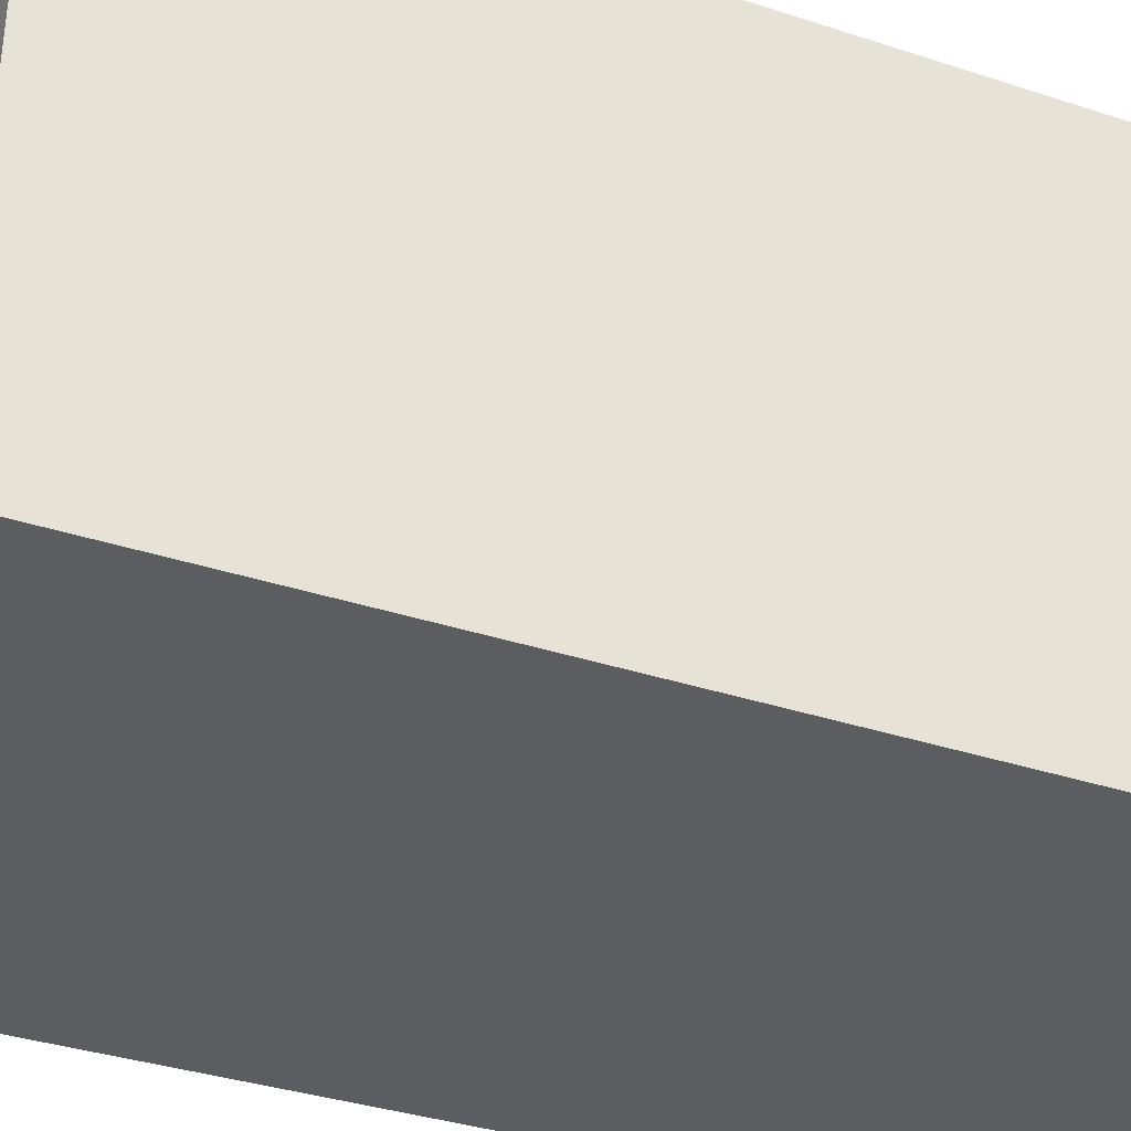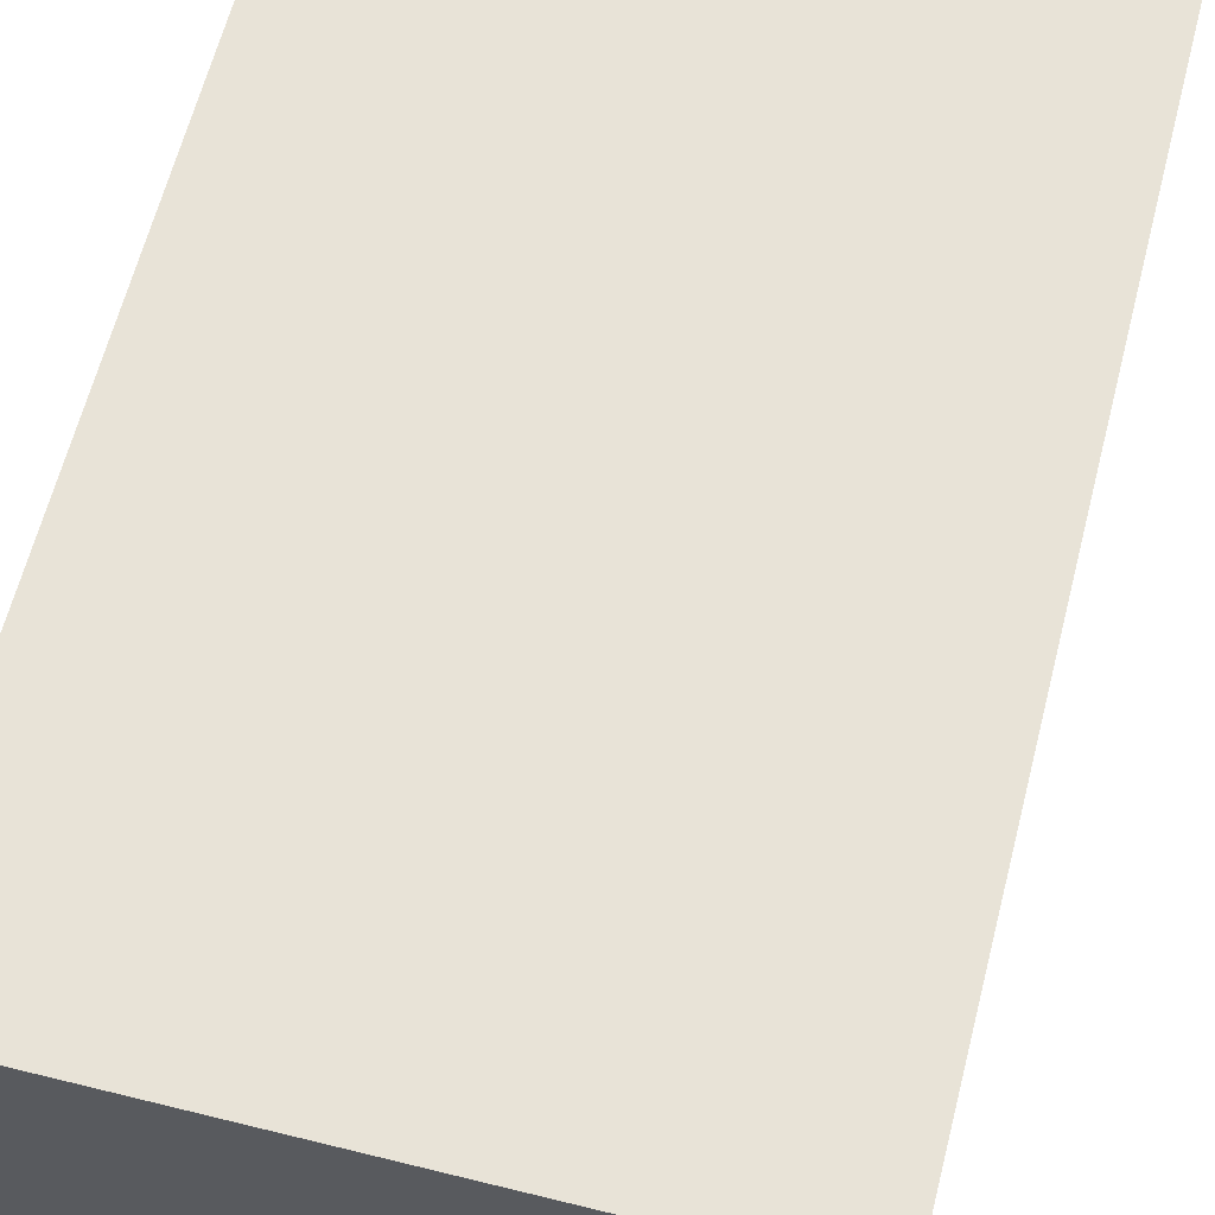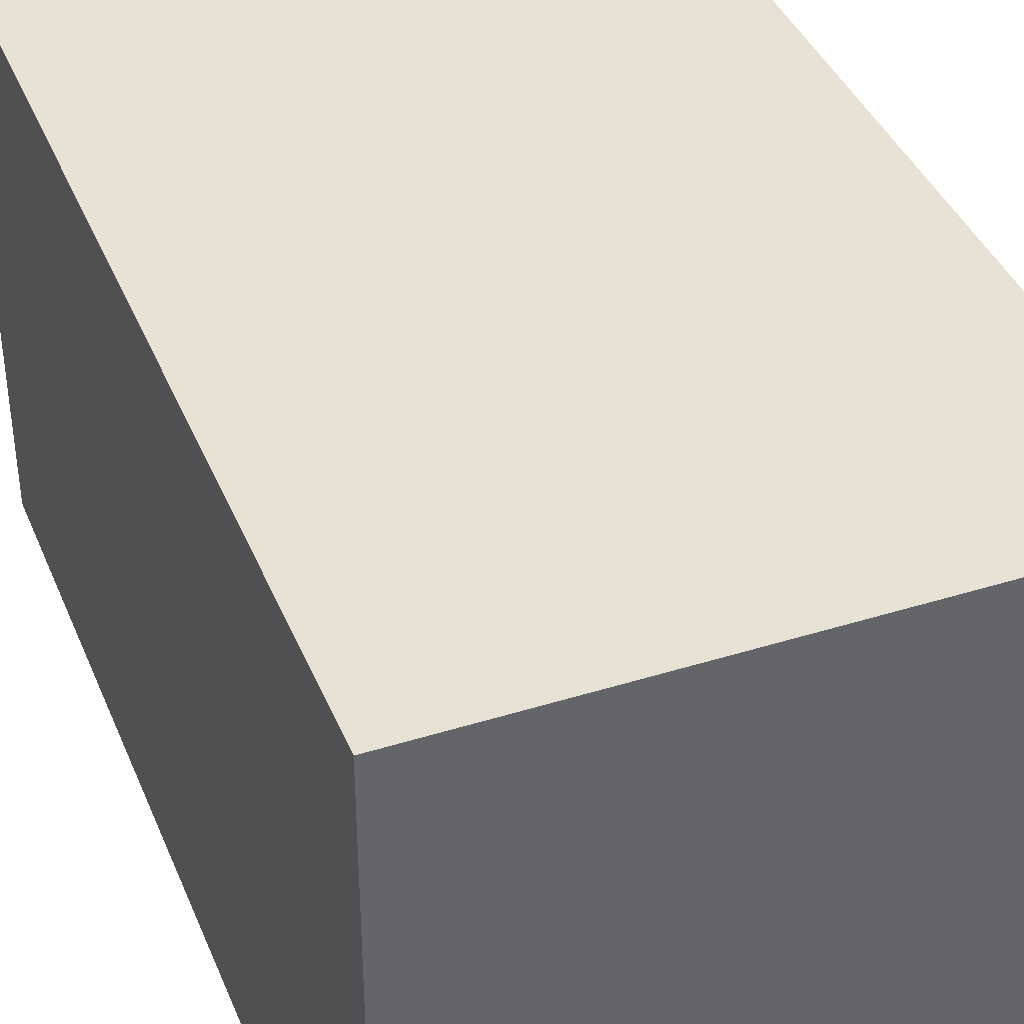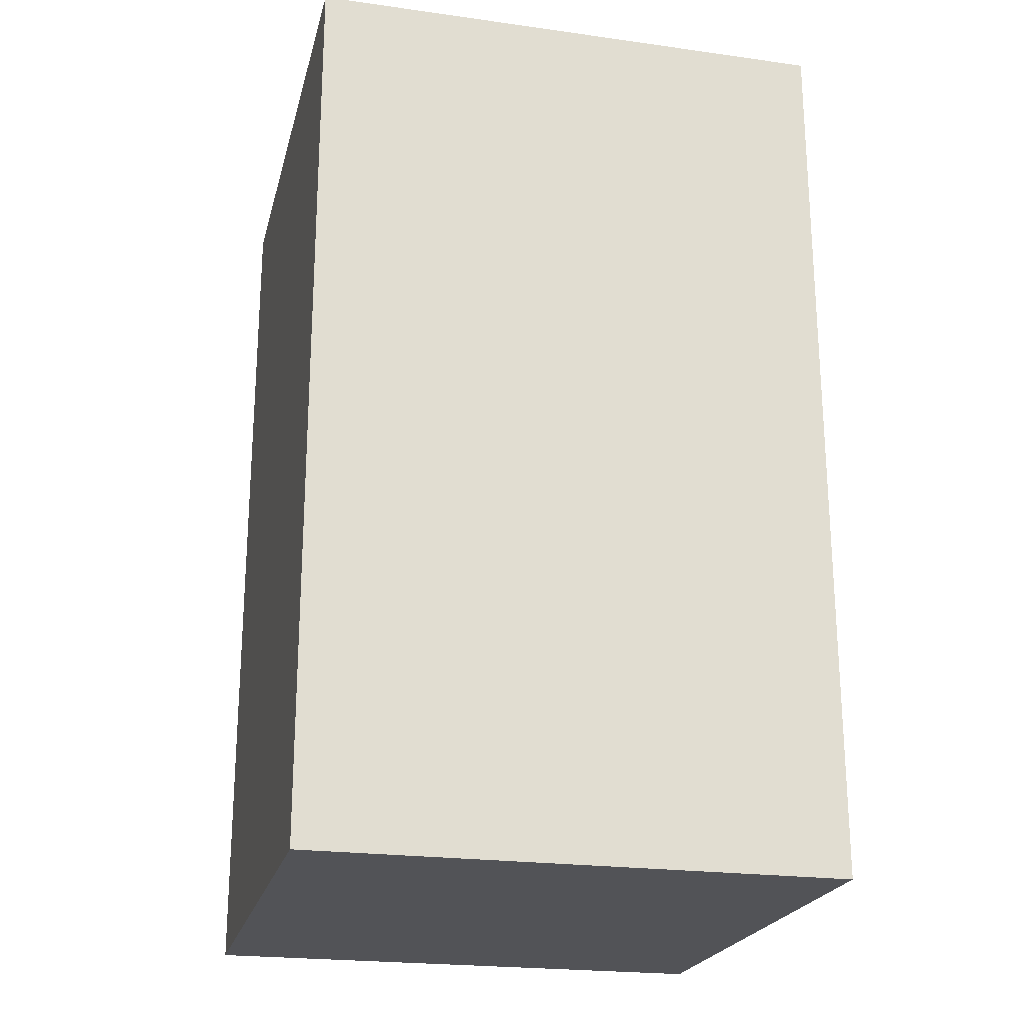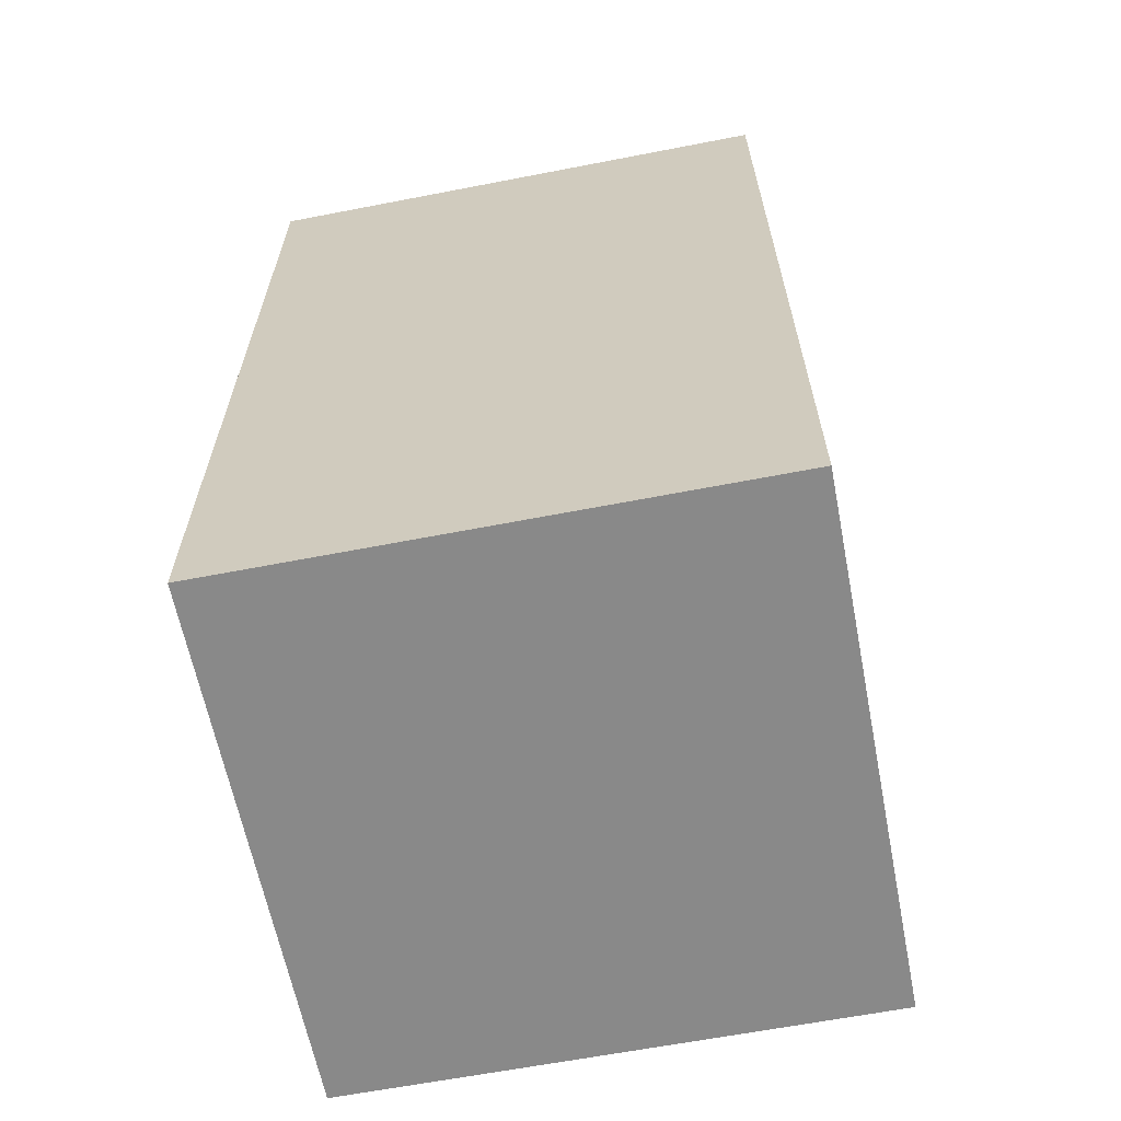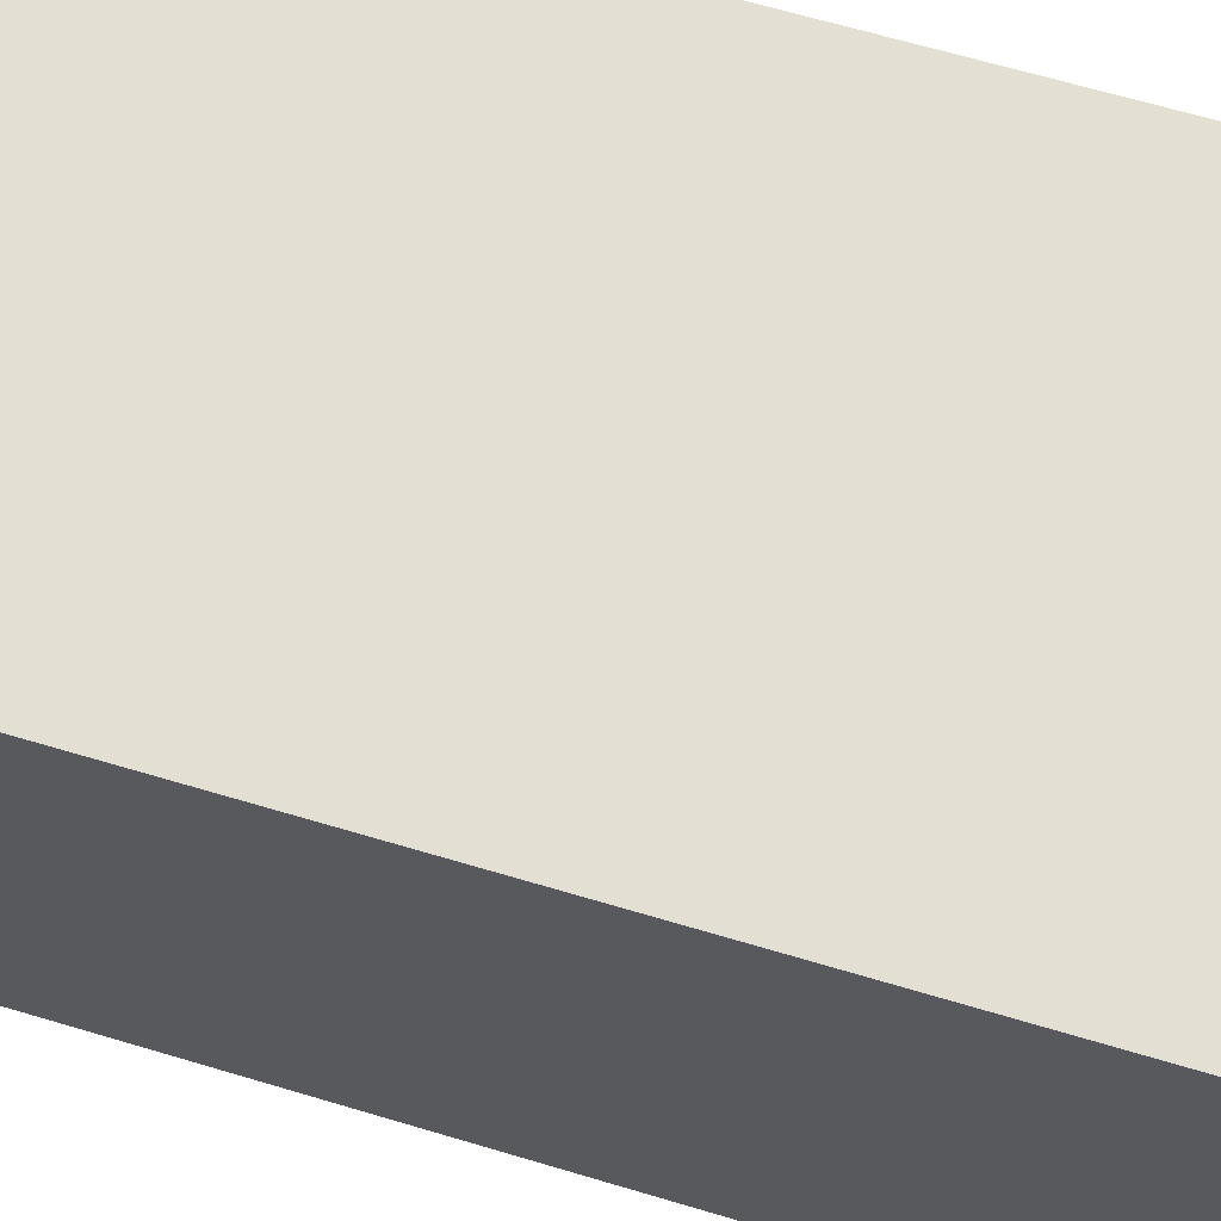
<metadata>
{"format":"obj","ext":"obj","renderer":"f3d","projection":"perspective","resolution":1024,"background":"white","views":[{"elev":-35.6,"azim":66.5,"up":"+Z"},{"elev":62.0,"azim":14.2,"up":"+Z"},{"elev":39.9,"azim":-21.1,"up":"+Z"},{"elev":-22.4,"azim":-103.5,"up":"+Y"},{"elev":-63.2,"azim":-168.9,"up":"+Y"},{"elev":66.4,"azim":-73.4,"up":"+Z"}]}
</metadata>
<code>
o pCube1
v -1.362 0.1038 1.362
v 1.362 0.1038 1.362
v 1.362 4.763 1.362
v -1.362 4.763 1.362
v 1.362 4.763 -1.362
v -1.362 4.763 -1.362
v 1.362 0.1038 -1.362
v -1.362 0.1038 -1.362
f 2 4 1
f 3 6 4
f 5 8 6
f 7 1 8
f 2 5 3
f 1 6 8
f 2 3 4
f 3 5 6
f 5 7 8
f 7 2 1
f 2 7 5
f 1 4 6

</code>
